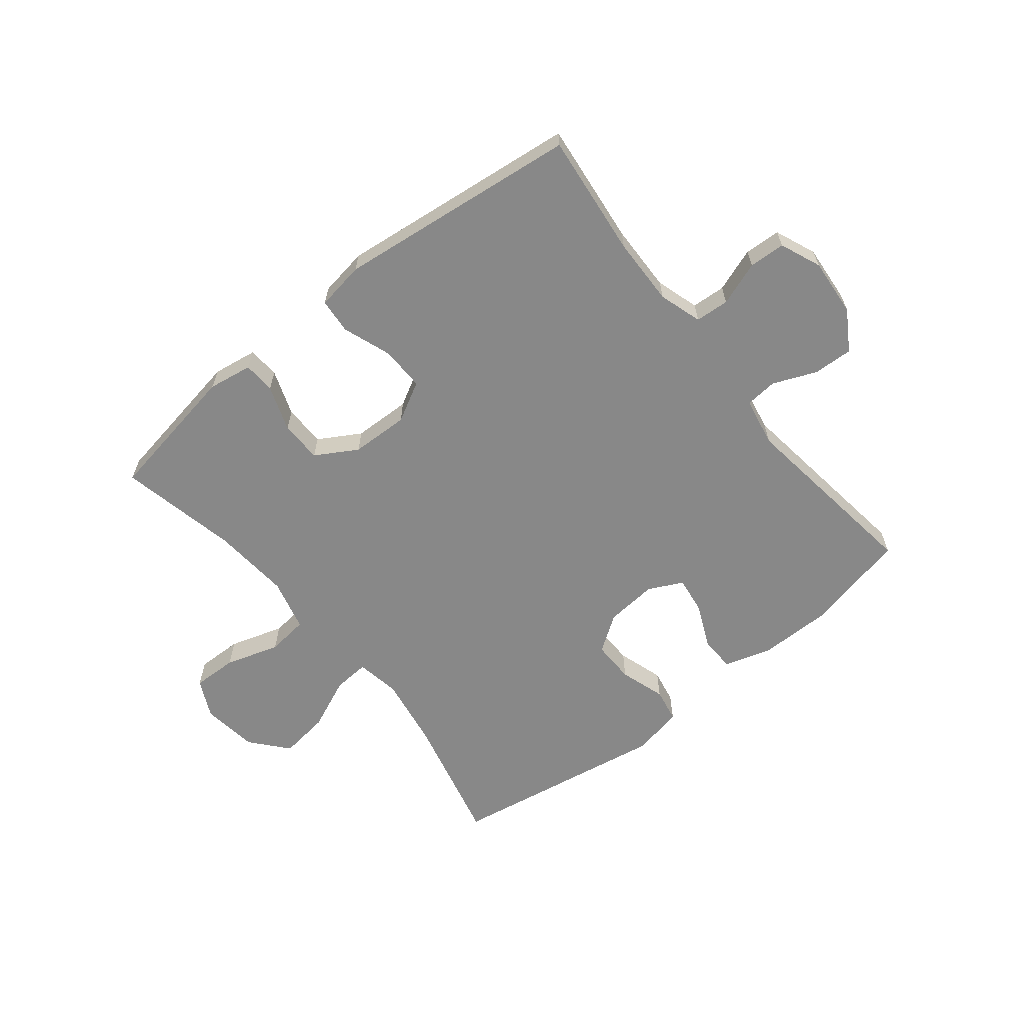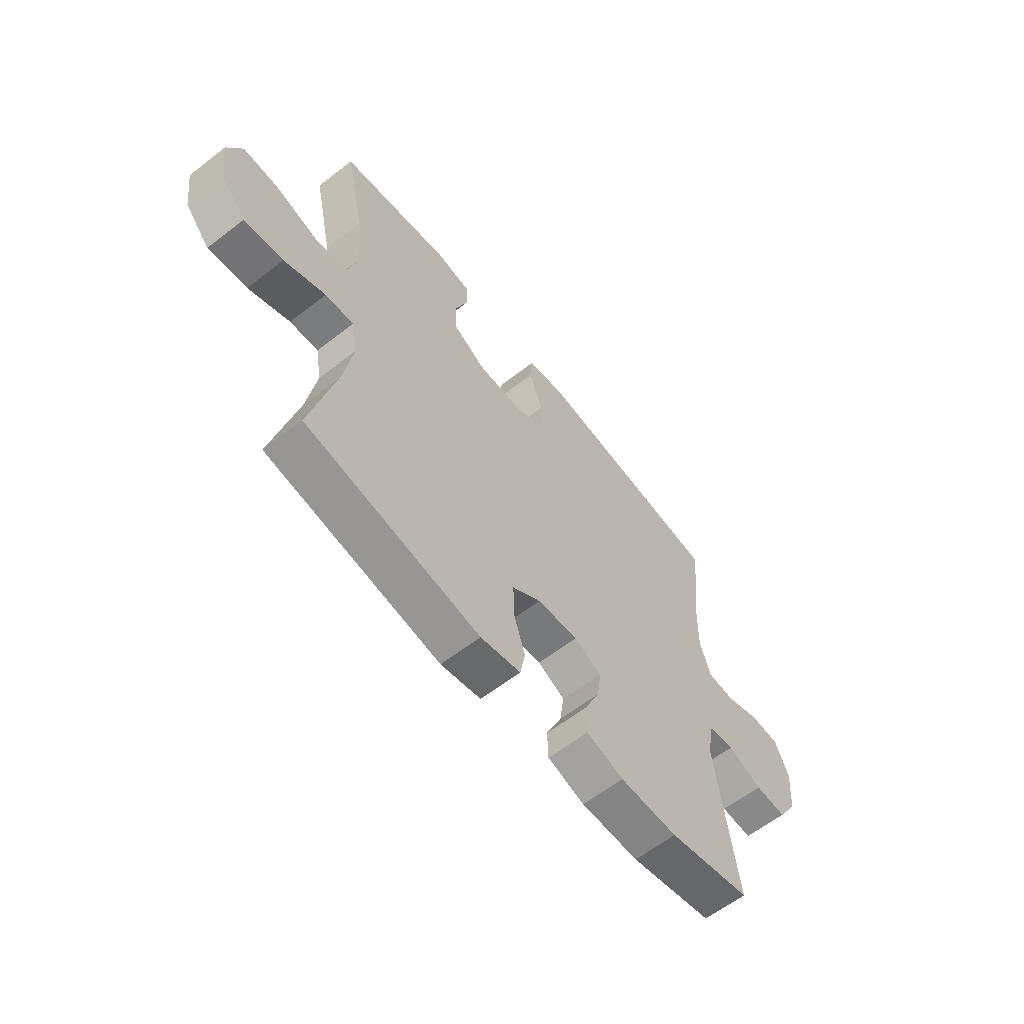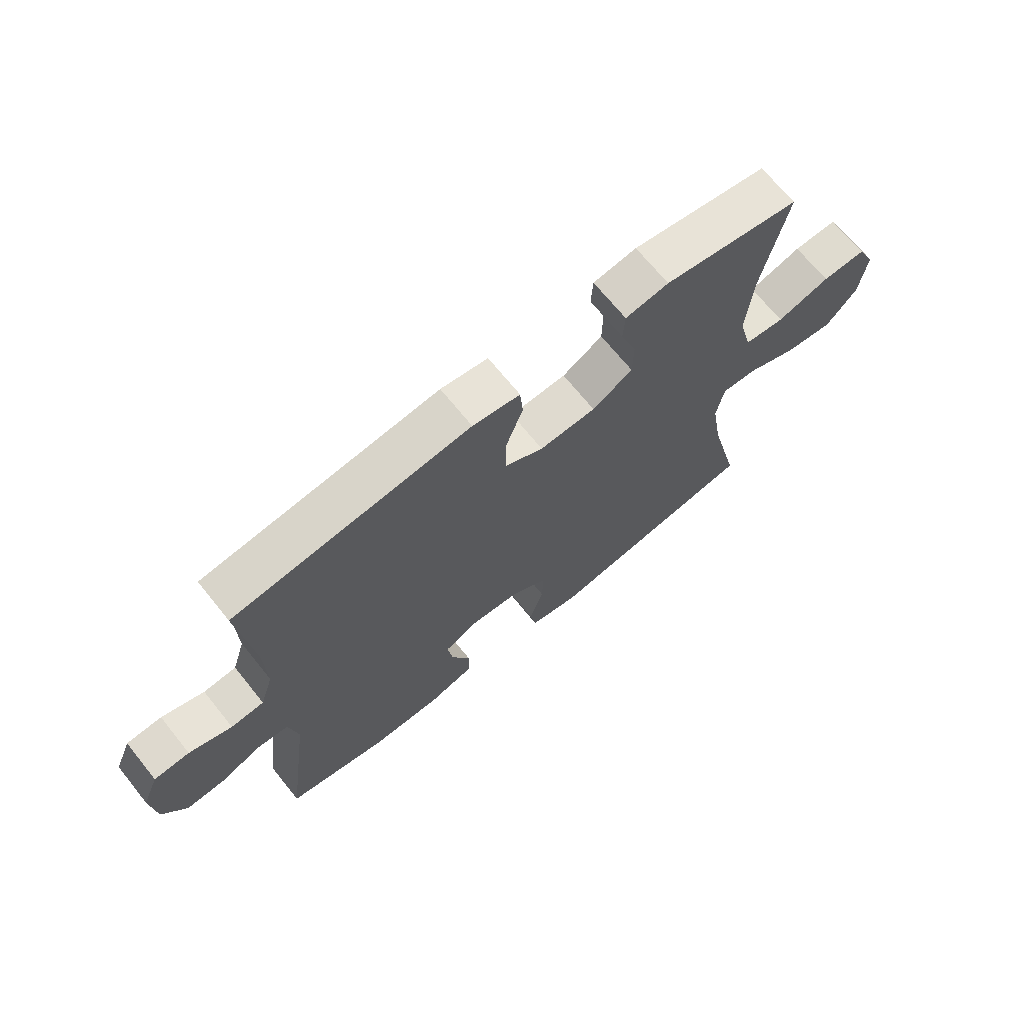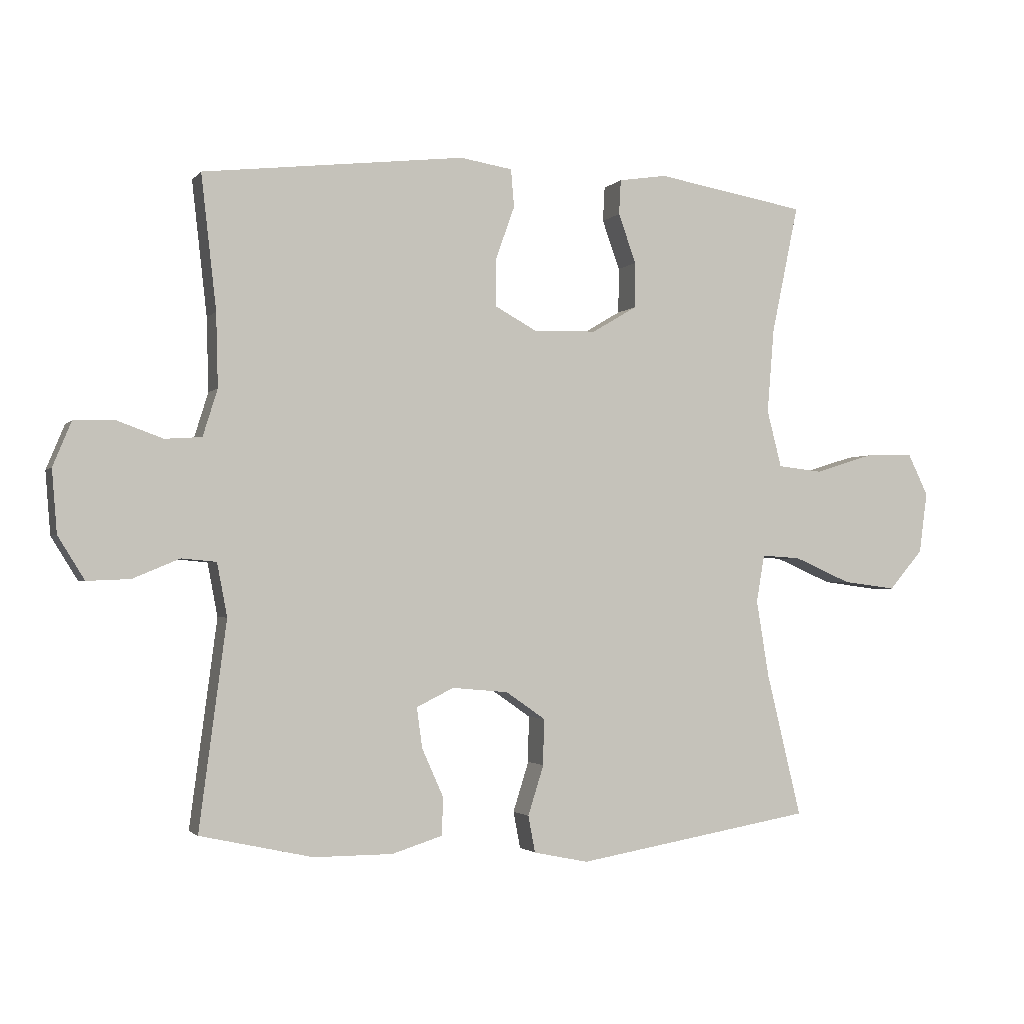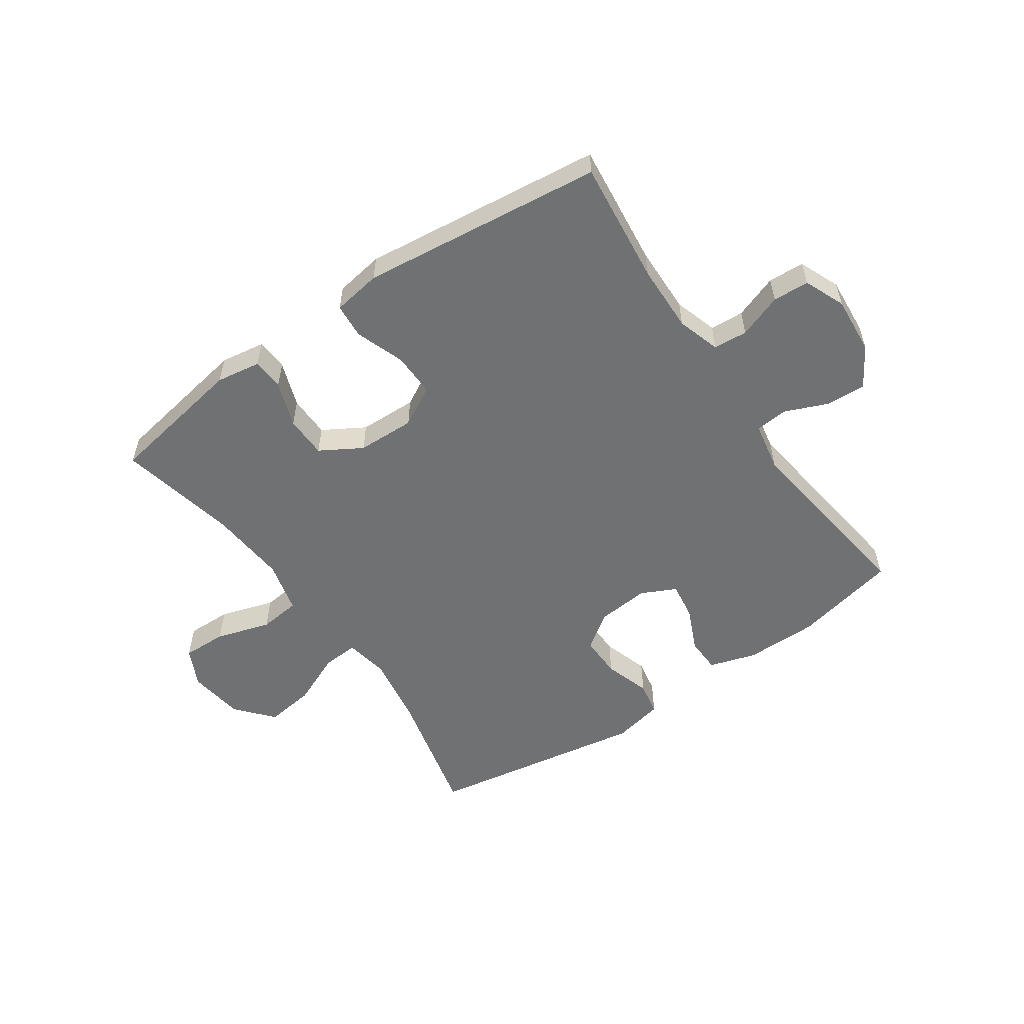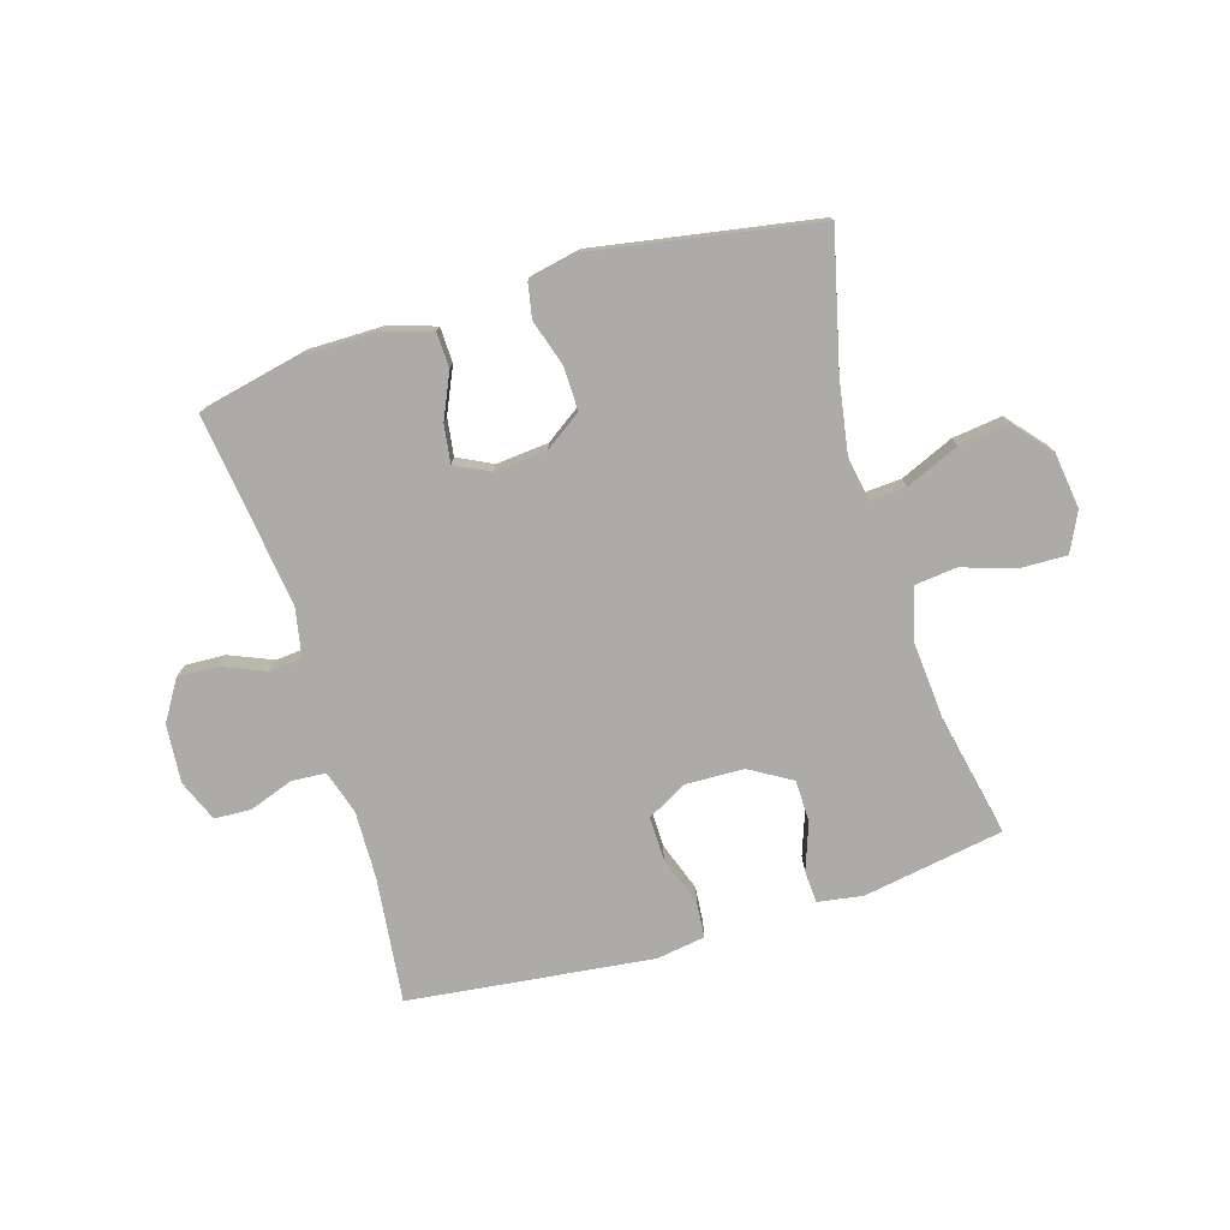
<metadata>
{"format":"obj","ext":"obj","renderer":"f3d","projection":"perspective","resolution":1024,"background":"white","views":[{"elev":-62.7,"azim":38.8,"up":"+Y"},{"elev":-61.4,"azim":-51.7,"up":"+Z"},{"elev":69.1,"azim":141.1,"up":"+Z"},{"elev":-2.0,"azim":160.5,"up":"+Z"},{"elev":-55.1,"azim":34.7,"up":"+Y"},{"elev":-76.3,"azim":-163.2,"up":"+Y"}]}
</metadata>
<code>
v 0.5 0.07 0.5
v 0.476 0.07 0.288
v 0.473 0.07 0.172
v 0.496 0.07 0.098
v 0.554 0.07 0.094
v 0.629 0.07 0.121
v 0.691 0.07 0.118
v 0.72 0.07 0.048
v 0.712 0.07 -0.051
v 0.67 0.07 -0.119
v 0.602 0.07 -0.116
v 0.528 0.07 -0.085
v 0.473 0.07 -0.09
v 0.457 0.07 -0.174
v 0.5 0.07 -0.5
v 0.322 0.07 -0.539
v 0.197 0.07 -0.539
v 0.117 0.07 -0.514
v 0.115 0.07 -0.454
v 0.149 0.07 -0.378
v 0.158 0.07 -0.314
v 0.099 0.07 -0.285
v 0.01 0.07 -0.293
v -0.052 0.07 -0.336
v -0.051 0.07 -0.409
v -0.026 0.07 -0.488
v -0.037 0.07 -0.546
v -0.124 0.07 -0.564
v -0.5 0.07 -0.5
v -0.445 0.07 -0.273
v -0.425 0.07 -0.151
v -0.438 0.07 -0.076
v -0.5 0.07 -0.08
v -0.59 0.07 -0.119
v -0.675 0.07 -0.13
v -0.729 0.07 -0.067
v -0.742 0.07 0.029
v -0.71 0.07 0.095
v -0.633 0.07 0.093
v -0.54 0.07 0.064
v -0.469 0.07 0.072
v -0.446 0.07 0.162
v -0.457 0.07 0.296
v -0.5 0.07 0.5
v -0.261 0.07 0.541
v -0.185 0.07 0.529
v -0.182 0.07 0.474
v -0.21 0.07 0.396
v -0.209 0.07 0.324
v -0.138 0.07 0.282
v -0.039 0.07 0.279
v 0.029 0.07 0.316
v 0.028 0.07 0.391
v -0.002 0.07 0.475
v 0.003 0.07 0.535
v 0.086 0.07 0.548
v 0.5 0 0.5
v 0.476 0 0.288
v 0.473 0 0.172
v 0.496 0 0.098
v 0.554 0 0.094
v 0.629 0 0.121
v 0.691 0 0.118
v 0.72 0 0.048
v 0.712 0 -0.051
v 0.67 0 -0.119
v 0.602 0 -0.116
v 0.528 0 -0.085
v 0.473 0 -0.09
v 0.457 0 -0.174
v 0.5 0 -0.5
v 0.322 0 -0.539
v 0.197 0 -0.539
v 0.117 0 -0.514
v 0.115 0 -0.454
v 0.149 0 -0.378
v 0.158 0 -0.314
v 0.099 0 -0.285
v 0.01 0 -0.293
v -0.052 0 -0.336
v -0.051 0 -0.409
v -0.026 0 -0.488
v -0.037 0 -0.546
v -0.124 0 -0.564
v -0.5 0 -0.5
v -0.445 0 -0.273
v -0.425 0 -0.151
v -0.438 0 -0.076
v -0.5 0 -0.08
v -0.59 0 -0.119
v -0.675 0 -0.13
v -0.729 0 -0.067
v -0.742 0 0.029
v -0.71 0 0.095
v -0.633 0 0.093
v -0.54 0 0.064
v -0.469 0 0.072
v -0.446 0 0.162
v -0.457 0 0.296
v -0.5 0 0.5
v -0.261 0 0.541
v -0.185 0 0.529
v -0.182 0 0.474
v -0.21 0 0.396
v -0.209 0 0.324
v -0.138 0 0.282
v -0.039 0 0.279
v 0.029 0 0.316
v 0.028 0 0.391
v -0.002 0 0.475
v 0.003 0 0.535
v 0.086 0 0.548
f 53 54 55 56
f 52 53 56 1
f 51 52 1 2
f 45 46 47 48
f 43 44 45 48
f 42 43 48 49
f 41 42 49 50
f 37 38 39 40
f 37 40 41
f 36 37 41
f 33 34 35 36
f 32 33 36 41
f 27 28 29 30
f 25 26 27 30
f 24 25 30 31
f 23 24 31 32
f 17 18 19 20
f 17 20 21
f 14 15 16 17
f 13 14 17 21
f 9 10 11 12
f 9 12 13
f 8 9 13
f 5 6 7 8
f 4 5 8 13
f 3 4 13 21
f 51 2 3 21
f 22 23 32 41
f 41 50 51
f 21 22 41 51
f 112 111 110 109
f 57 112 109 108
f 58 57 108 107
f 104 103 102 101
f 104 101 100 99
f 105 104 99 98
f 106 105 98 97
f 96 95 94 93
f 97 96 93
f 97 93 92
f 92 91 90 89
f 97 92 89 88
f 86 85 84 83
f 86 83 82 81
f 87 86 81 80
f 88 87 80 79
f 76 75 74 73
f 77 76 73
f 73 72 71 70
f 77 73 70 69
f 68 67 66 65
f 69 68 65
f 69 65 64
f 64 63 62 61
f 69 64 61 60
f 77 69 60 59
f 77 59 58 107
f 97 88 79 78
f 107 106 97
f 107 97 78 77
f 1 57 58 2
f 2 58 59 3
f 3 59 60 4
f 4 60 61 5
f 5 61 62 6
f 6 62 63 7
f 7 63 64 8
f 8 64 65 9
f 9 65 66 10
f 10 66 67 11
f 11 67 68 12
f 12 68 69 13
f 13 69 70 14
f 14 70 71 15
f 15 71 72 16
f 16 72 73 17
f 17 73 74 18
f 18 74 75 19
f 19 75 76 20
f 20 76 77 21
f 21 77 78 22
f 22 78 79 23
f 23 79 80 24
f 24 80 81 25
f 25 81 82 26
f 26 82 83 27
f 27 83 84 28
f 28 84 85 29
f 29 85 86 30
f 30 86 87 31
f 31 87 88 32
f 32 88 89 33
f 33 89 90 34
f 34 90 91 35
f 35 91 92 36
f 36 92 93 37
f 37 93 94 38
f 38 94 95 39
f 39 95 96 40
f 40 96 97 41
f 41 97 98 42
f 42 98 99 43
f 43 99 100 44
f 44 100 101 45
f 45 101 102 46
f 46 102 103 47
f 47 103 104 48
f 48 104 105 49
f 49 105 106 50
f 50 106 107 51
f 51 107 108 52
f 52 108 109 53
f 53 109 110 54
f 54 110 111 55
f 55 111 112 56
f 56 112 57 1

</code>
